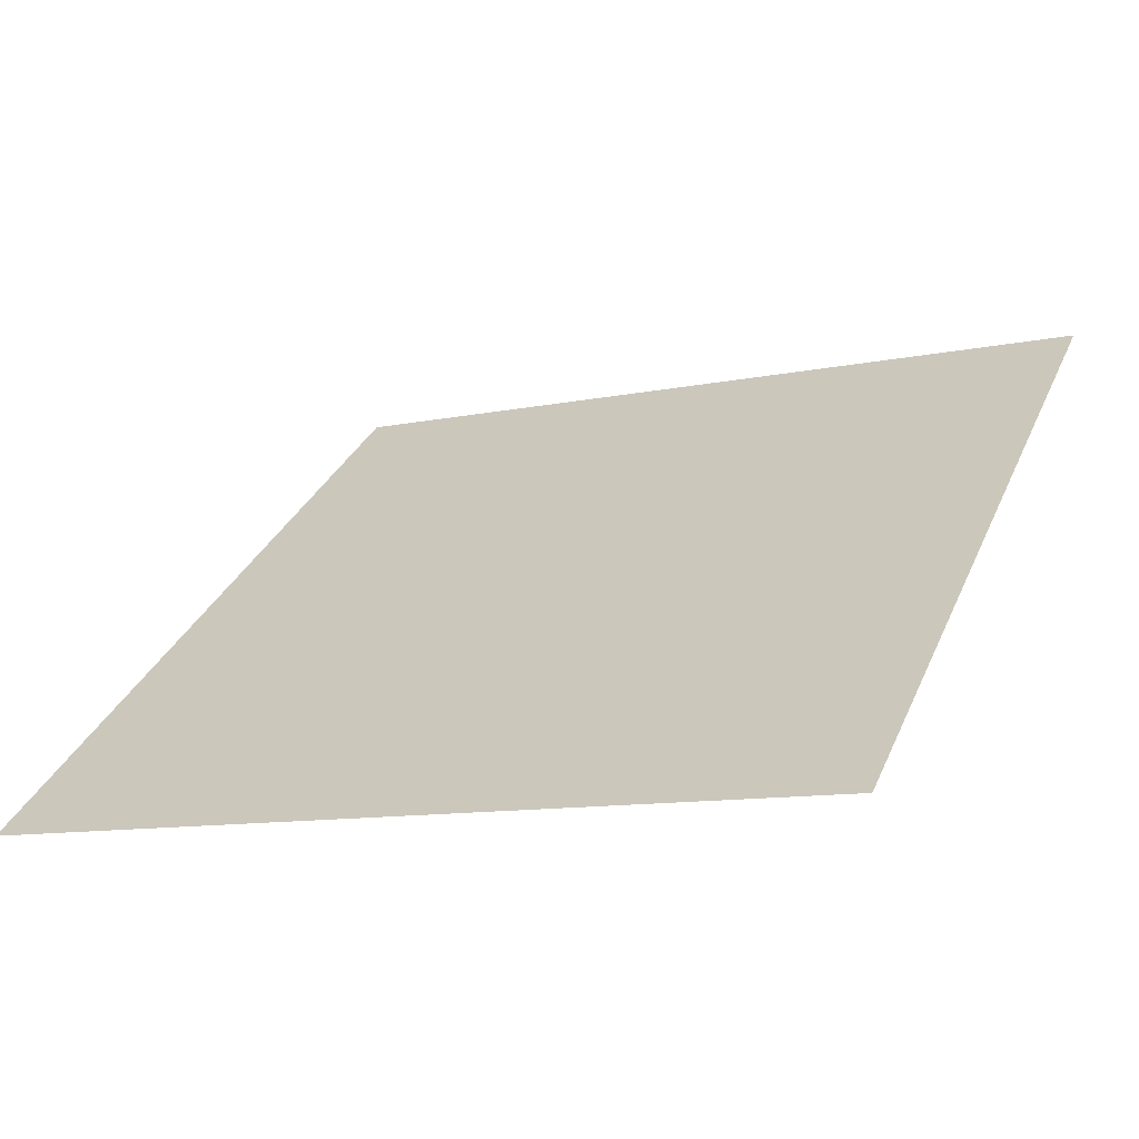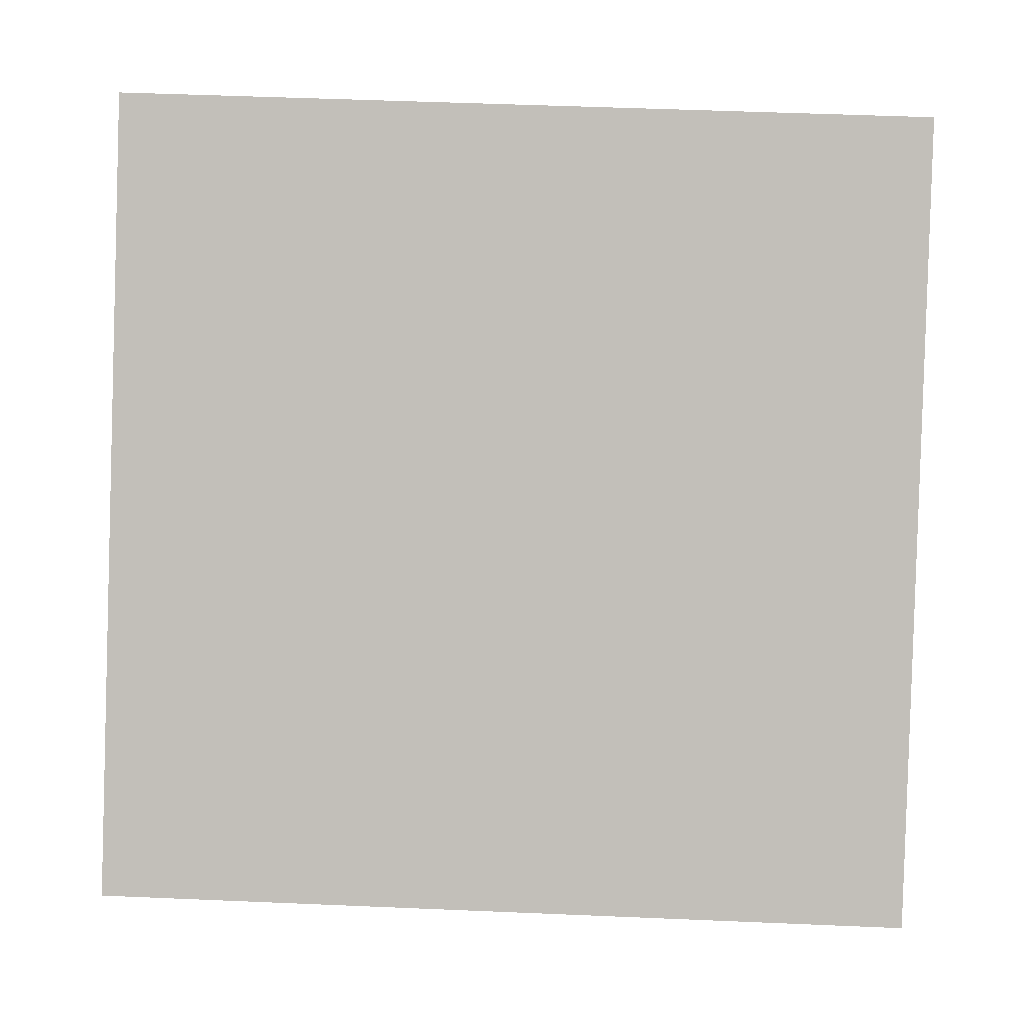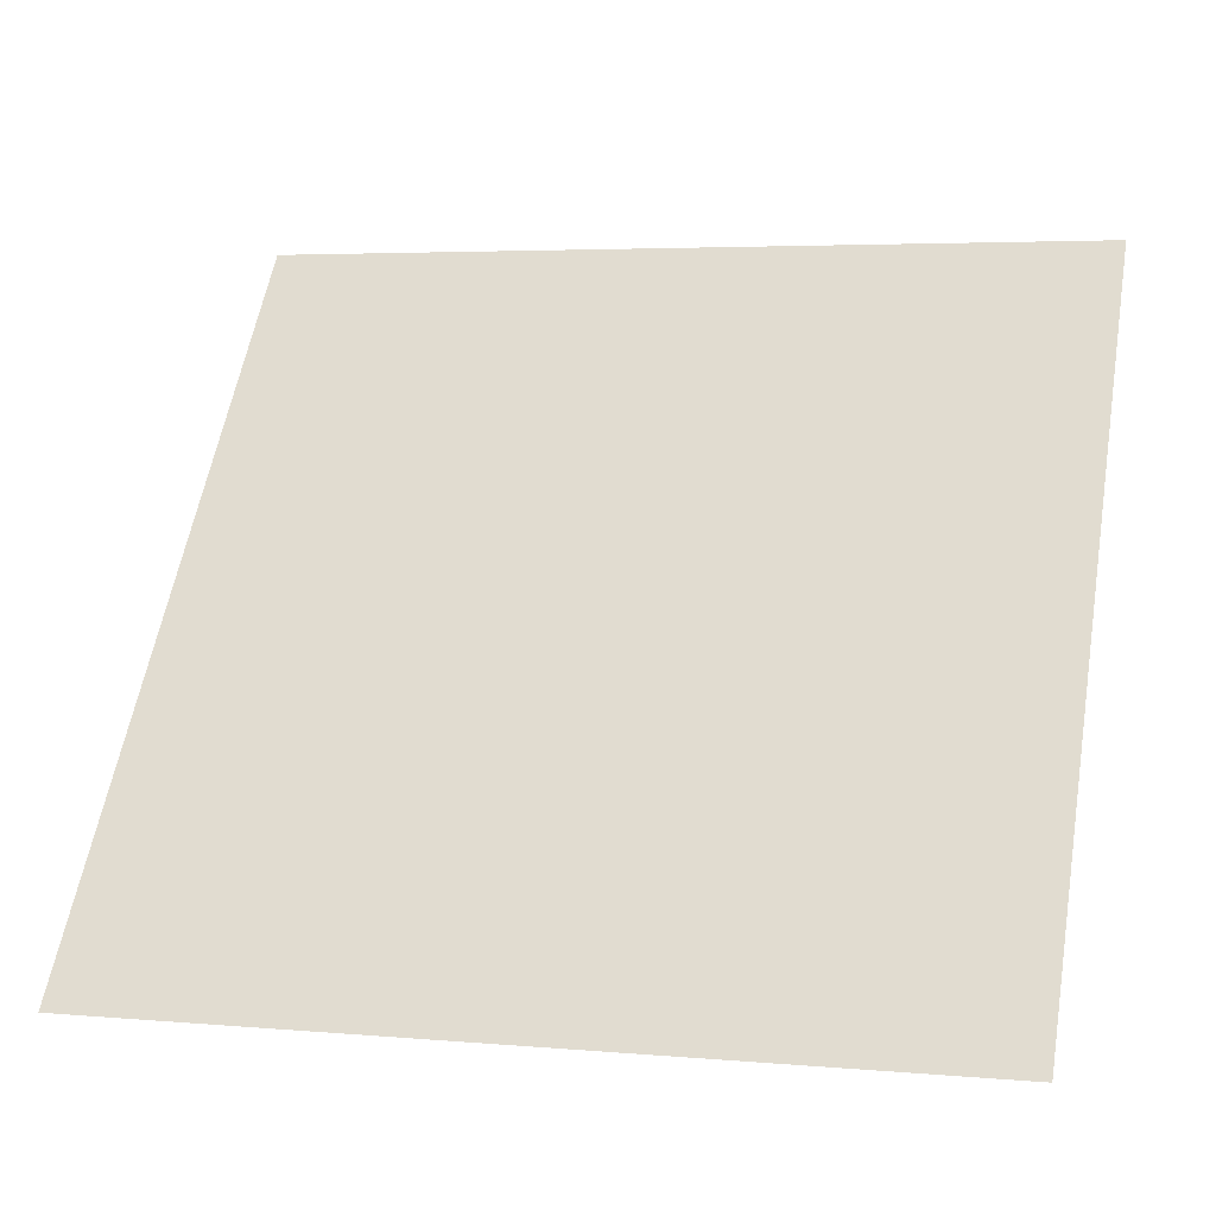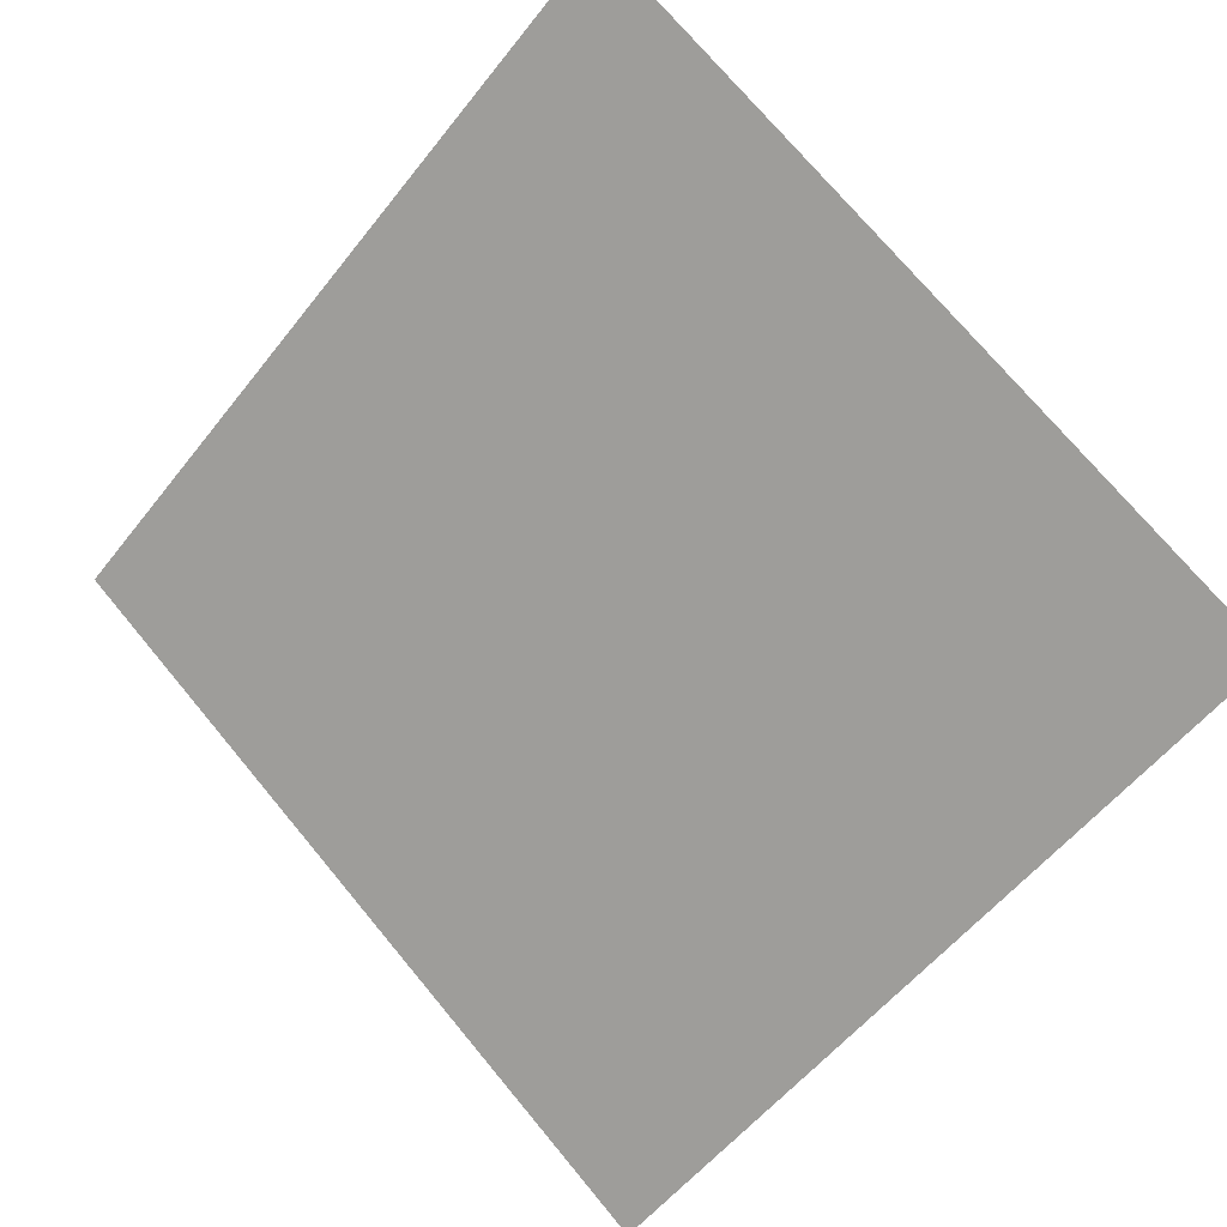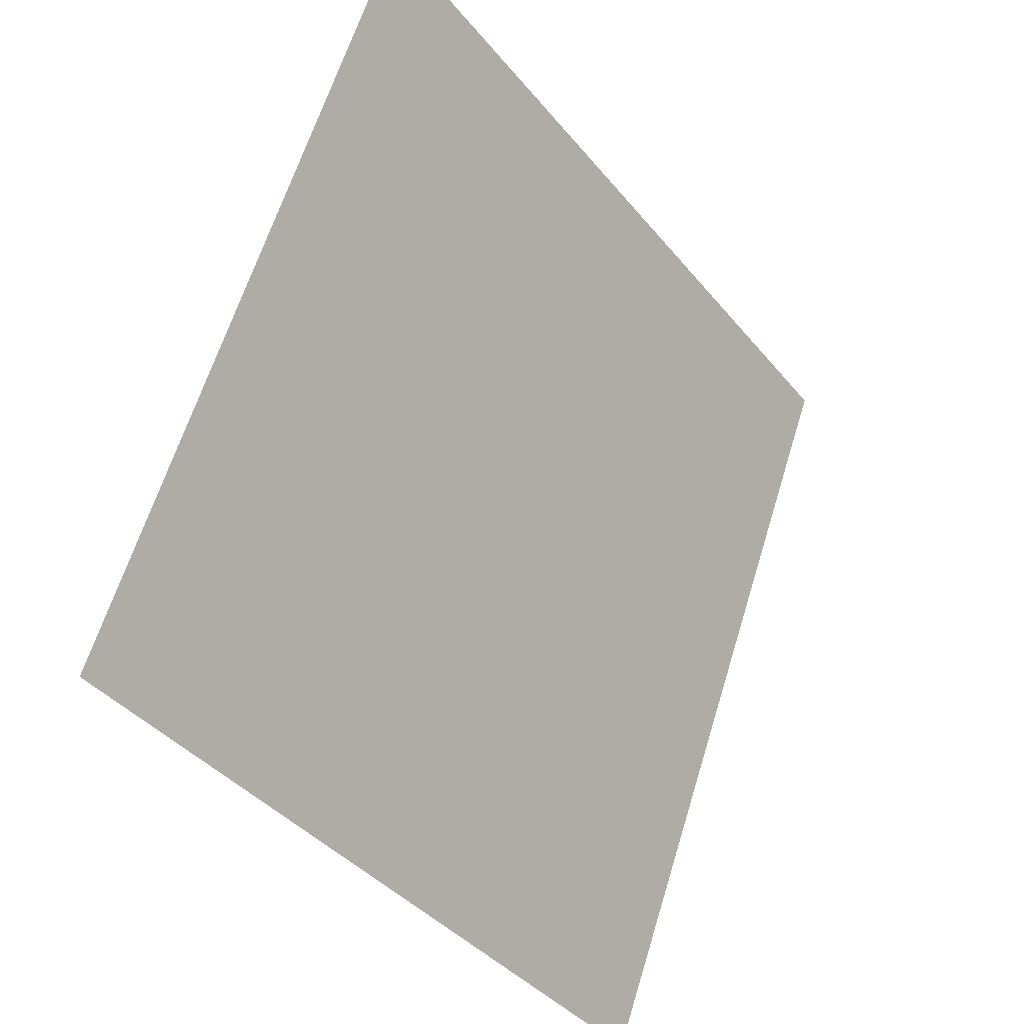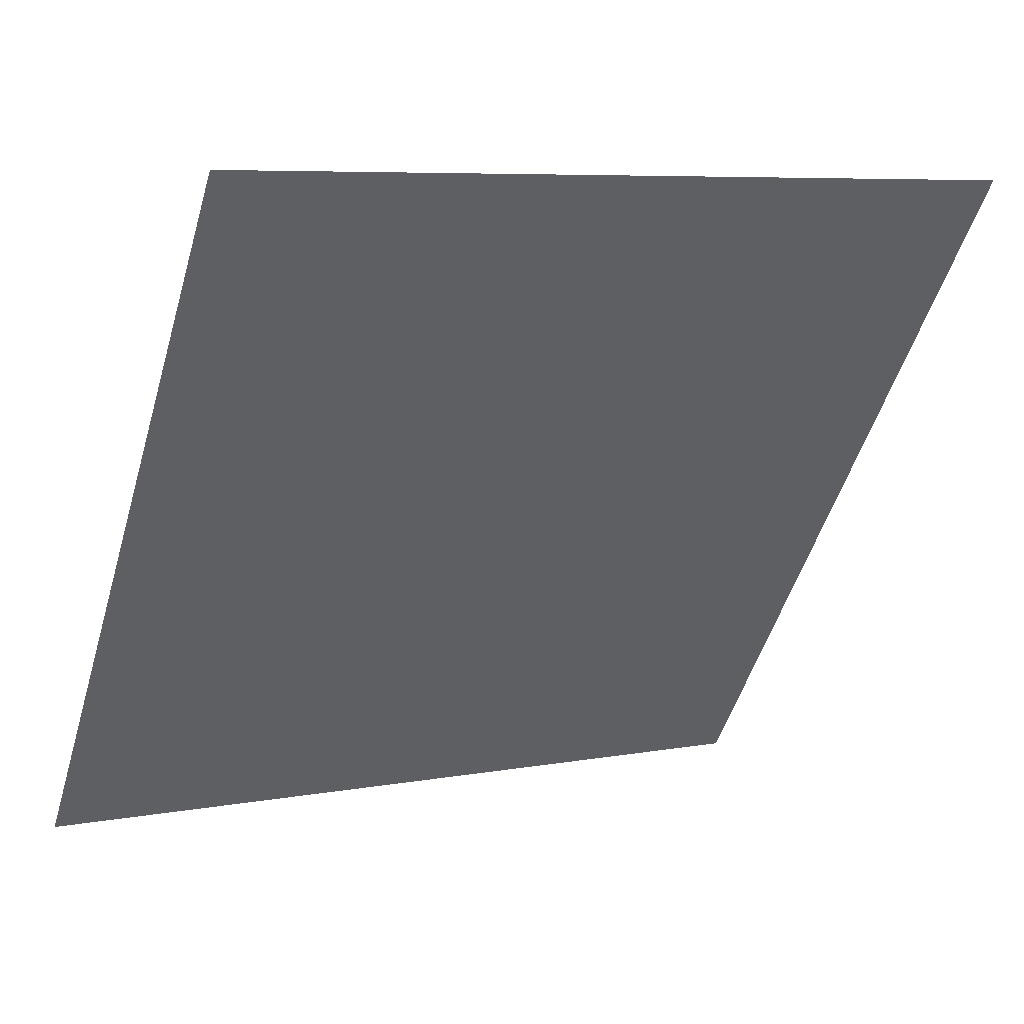
<metadata>
{"format":"obj","ext":"obj","renderer":"f3d","projection":"perspective","resolution":1024,"background":"white","views":[{"elev":-8.2,"azim":-152.9,"up":"+Y"},{"elev":39.7,"azim":1.2,"up":"+Z"},{"elev":2.3,"azim":14.8,"up":"+Z"},{"elev":75.4,"azim":-129.3,"up":"+Y"},{"elev":63.2,"azim":-74.4,"up":"+Z"},{"elev":6.0,"azim":150.5,"up":"+Z"}]}
</metadata>
<code>
v 0.1243 0.9835 0.7741
v 0.1177 0.9837 0.7742
v 0.1179 0.9876 0.7794
v 0.1244 0.9874 0.7793
f 4 3 2 1

</code>
